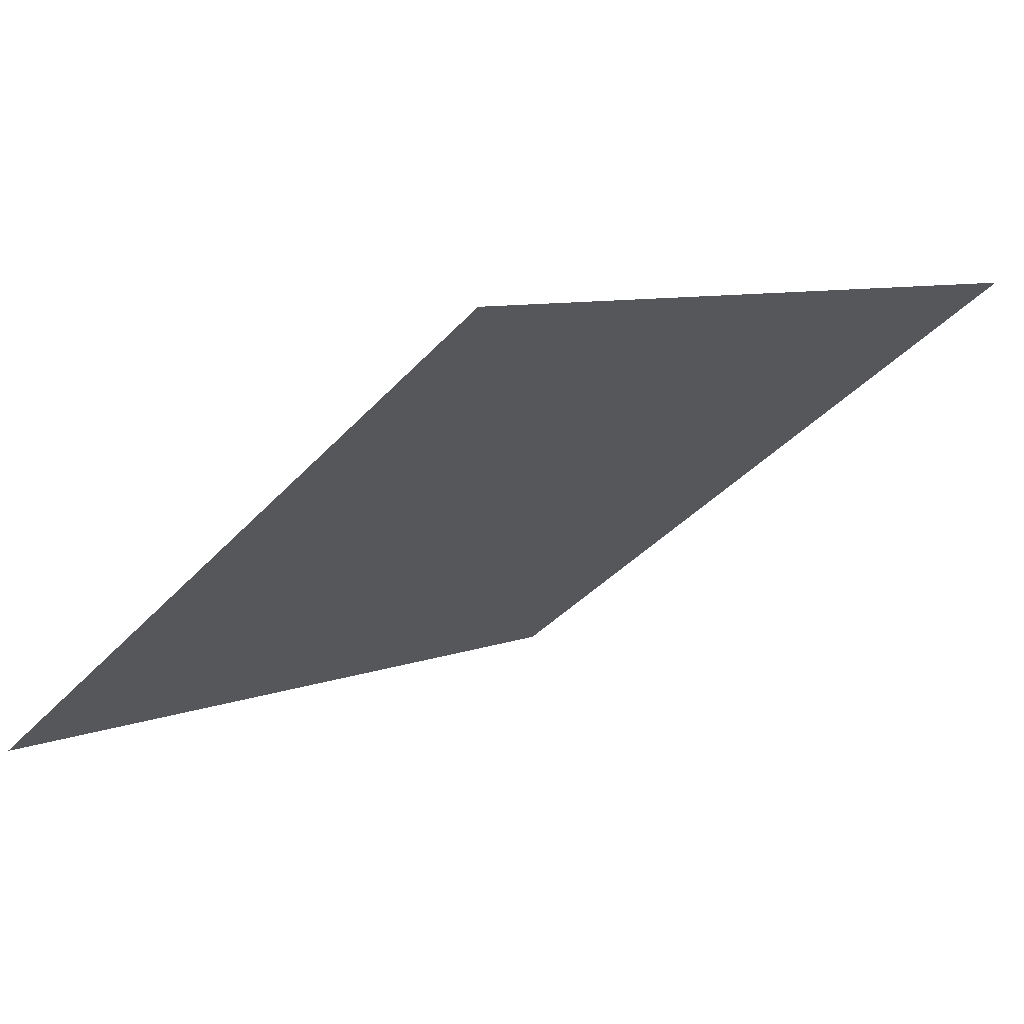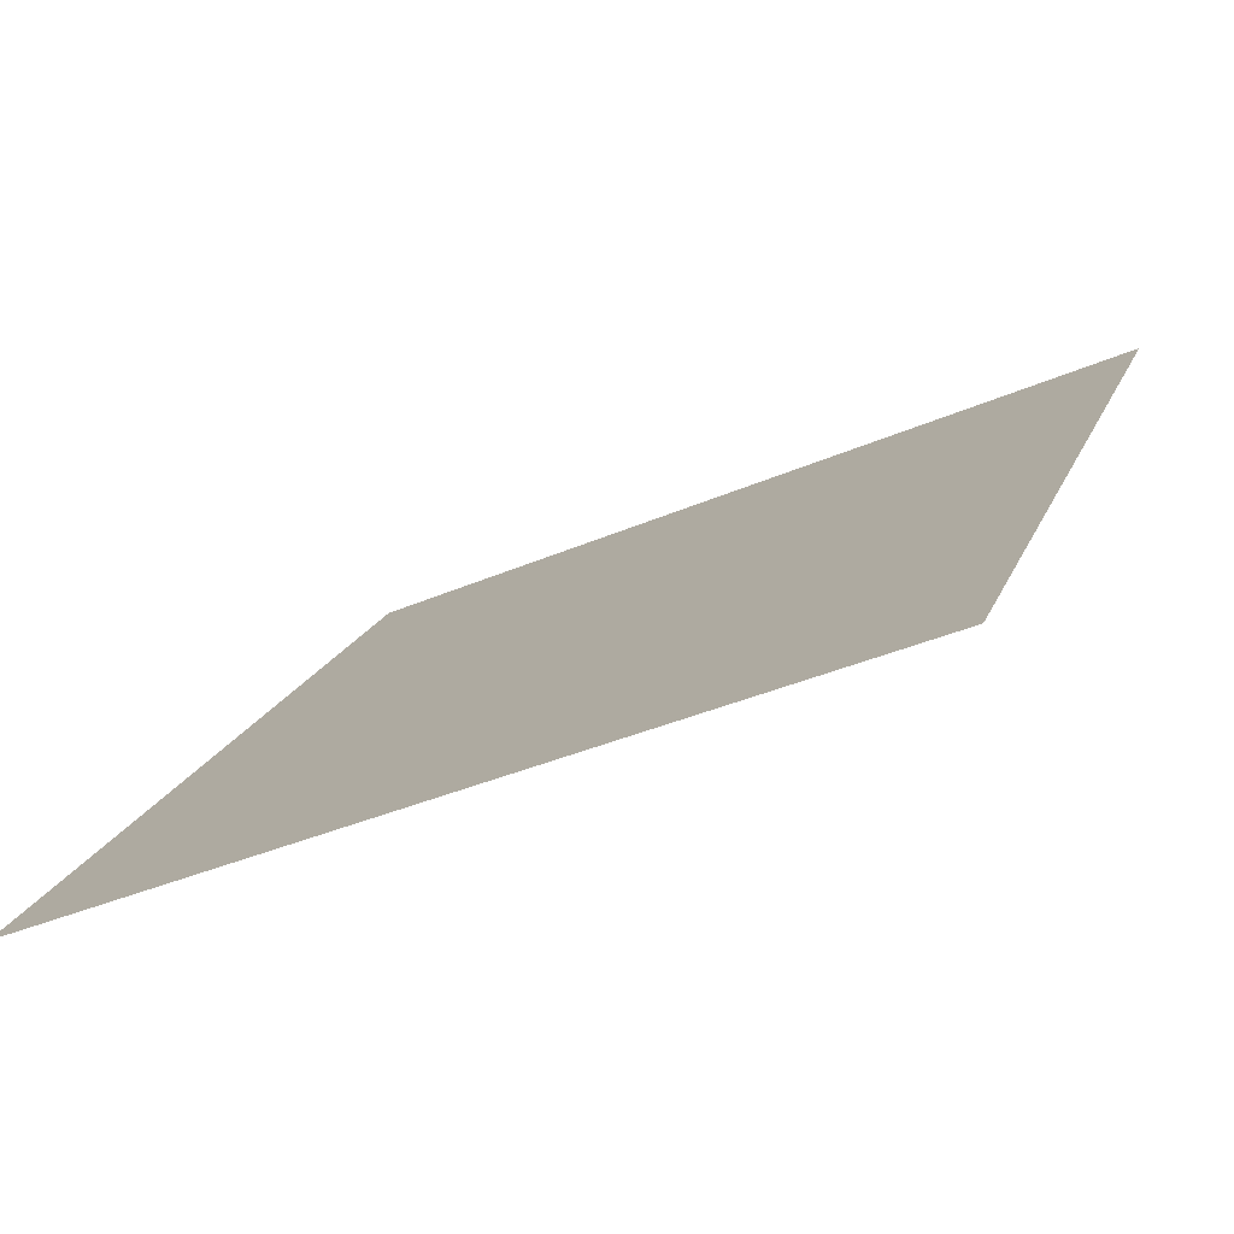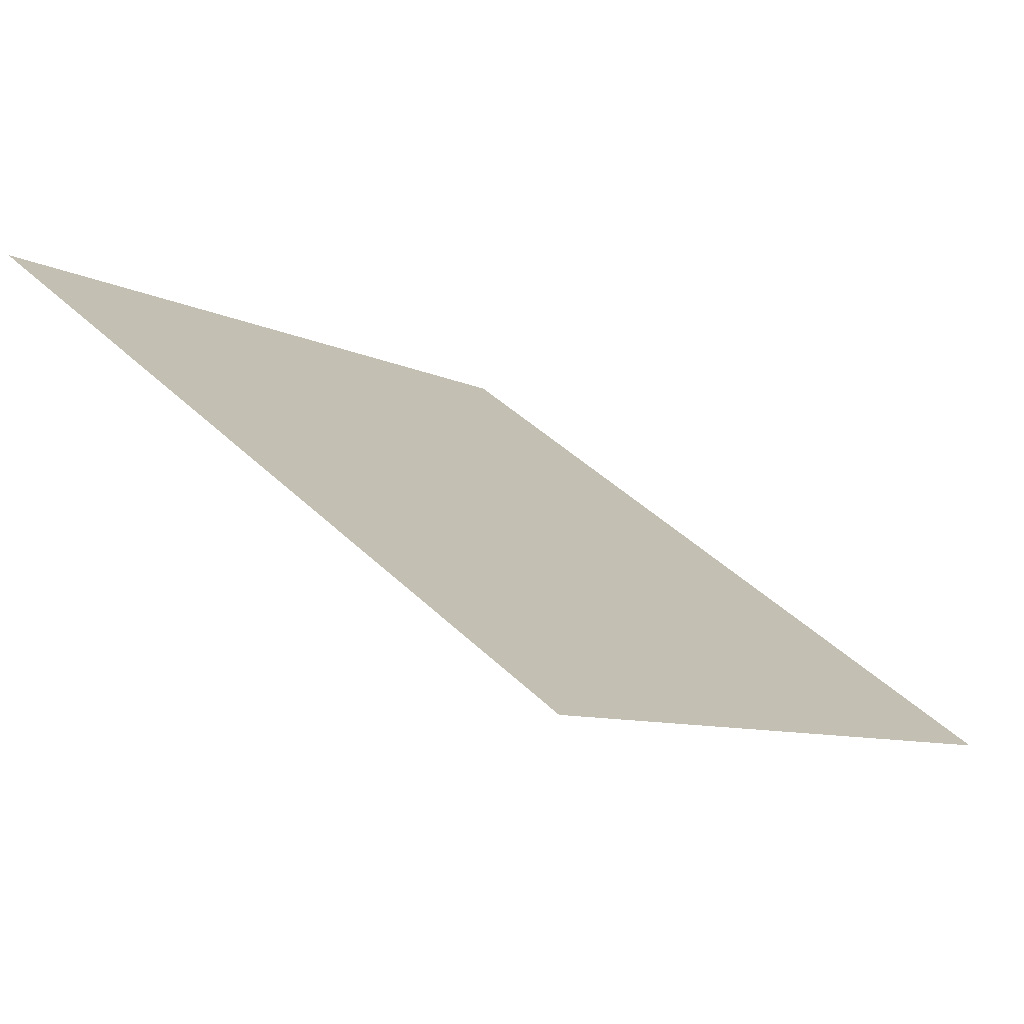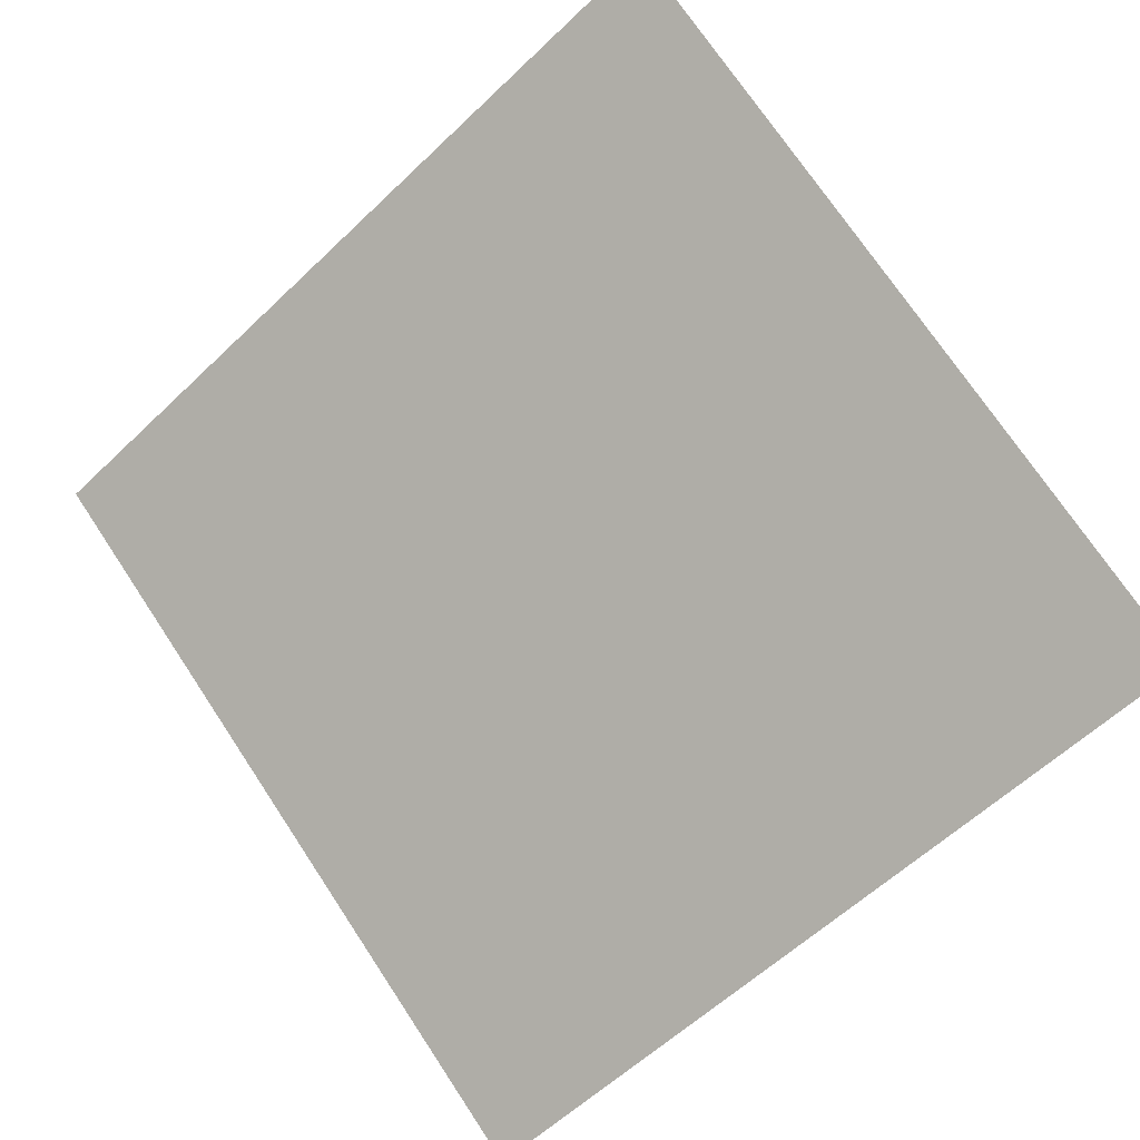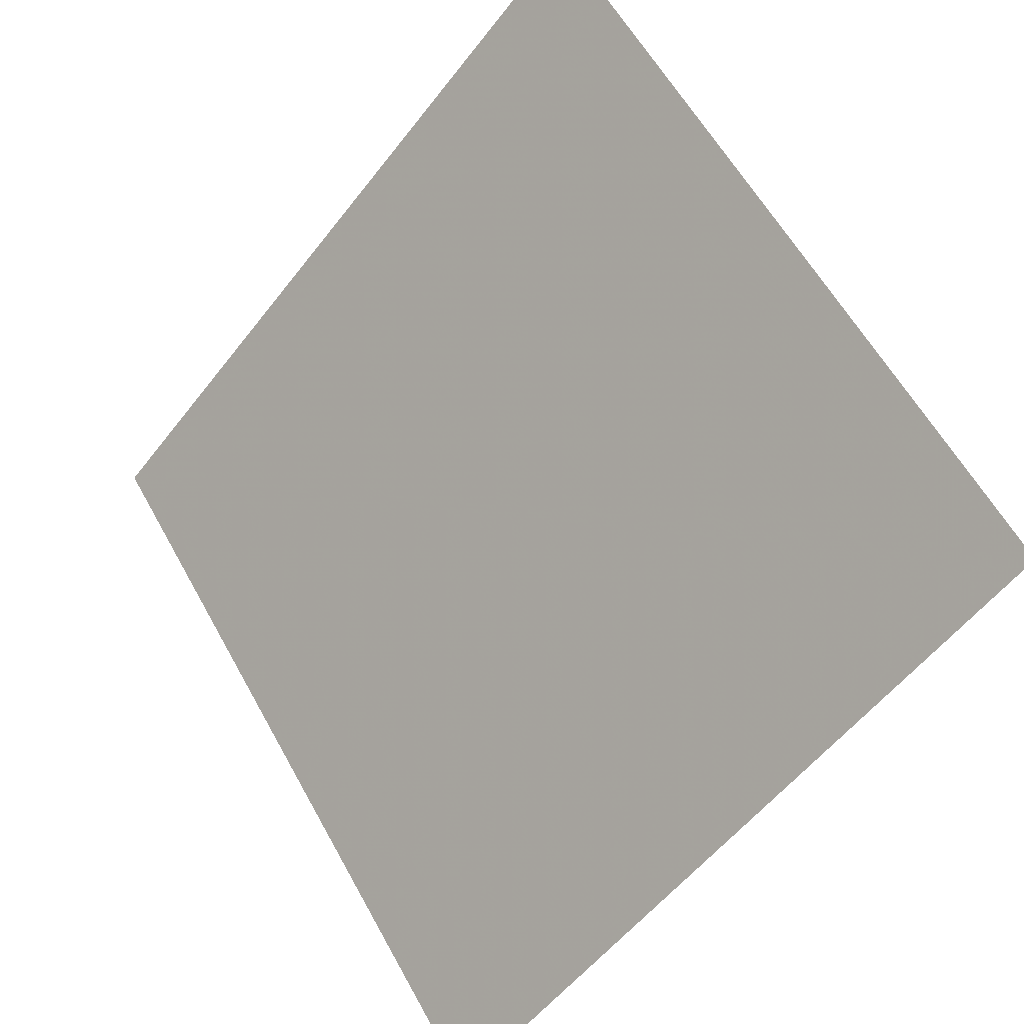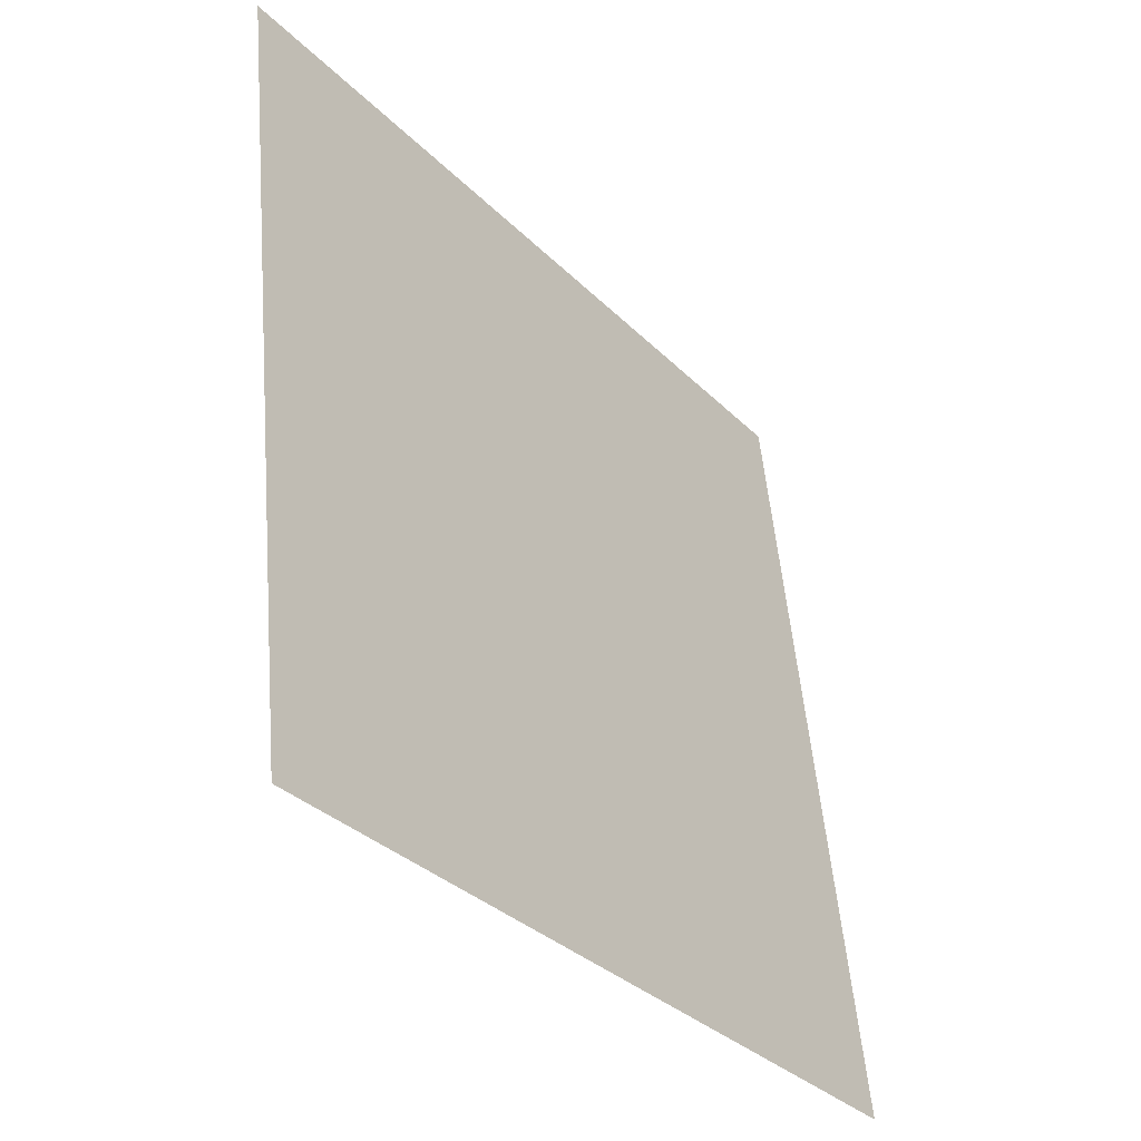
<metadata>
{"format":"obj","ext":"obj","renderer":"f3d","projection":"perspective","resolution":1024,"background":"white","views":[{"elev":9.7,"azim":-47.5,"up":"+Y"},{"elev":-38.3,"azim":27.9,"up":"+Z"},{"elev":-9.9,"azim":125.4,"up":"+Y"},{"elev":-61.1,"azim":45.0,"up":"+Y"},{"elev":-54.7,"azim":-128.4,"up":"+Z"},{"elev":53.8,"azim":-96.3,"up":"+Z"}]}
</metadata>
<code>
v -0.1018 0.6704 0.3504
v -0.1084 0.6706 0.3504
v -0.1083 0.6745 0.3557
v -0.1017 0.6744 0.3556
f 4 3 2 1

</code>
